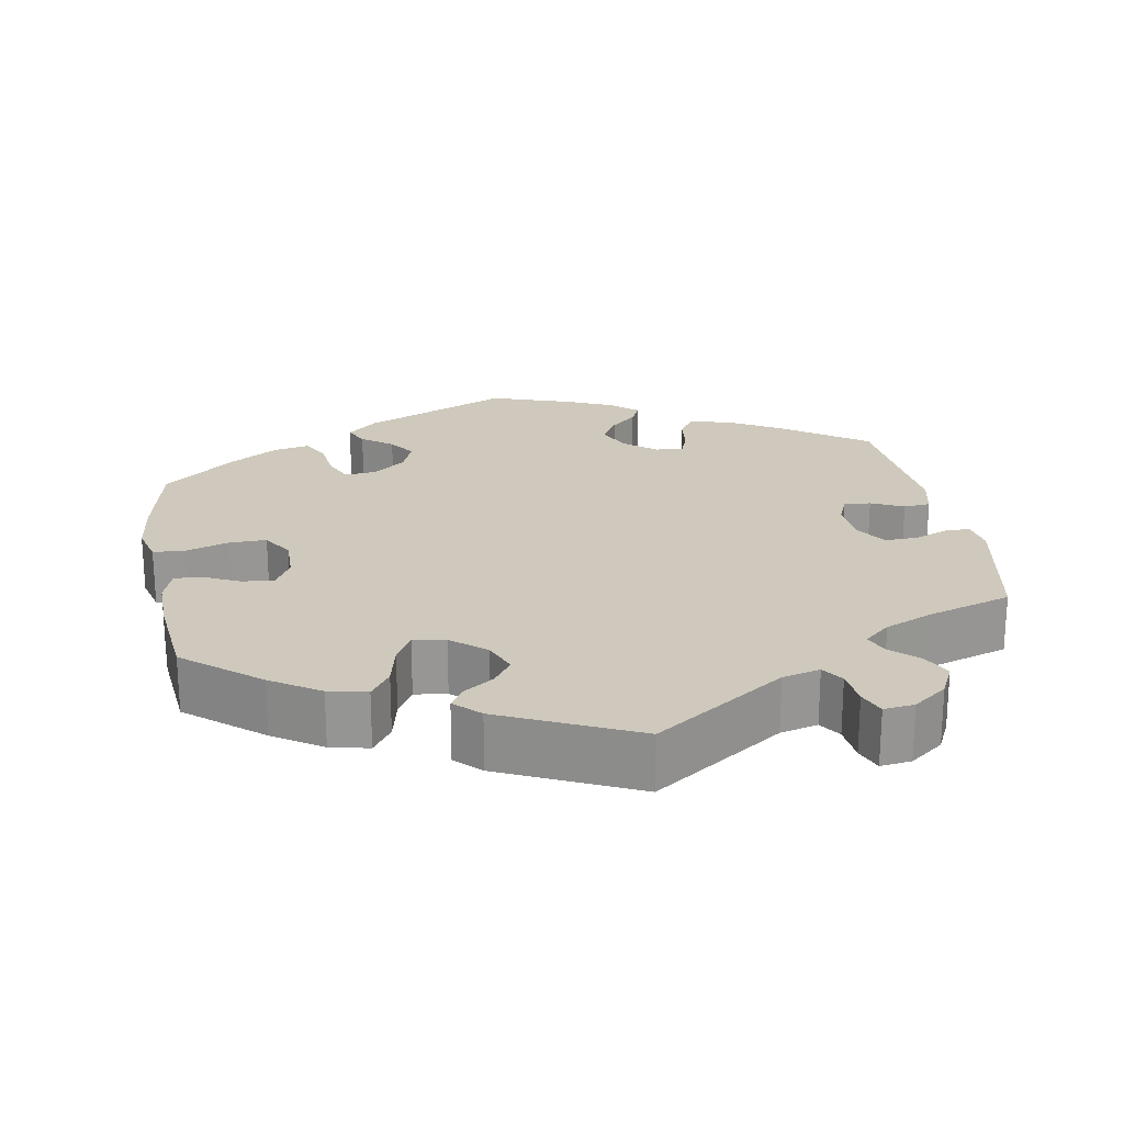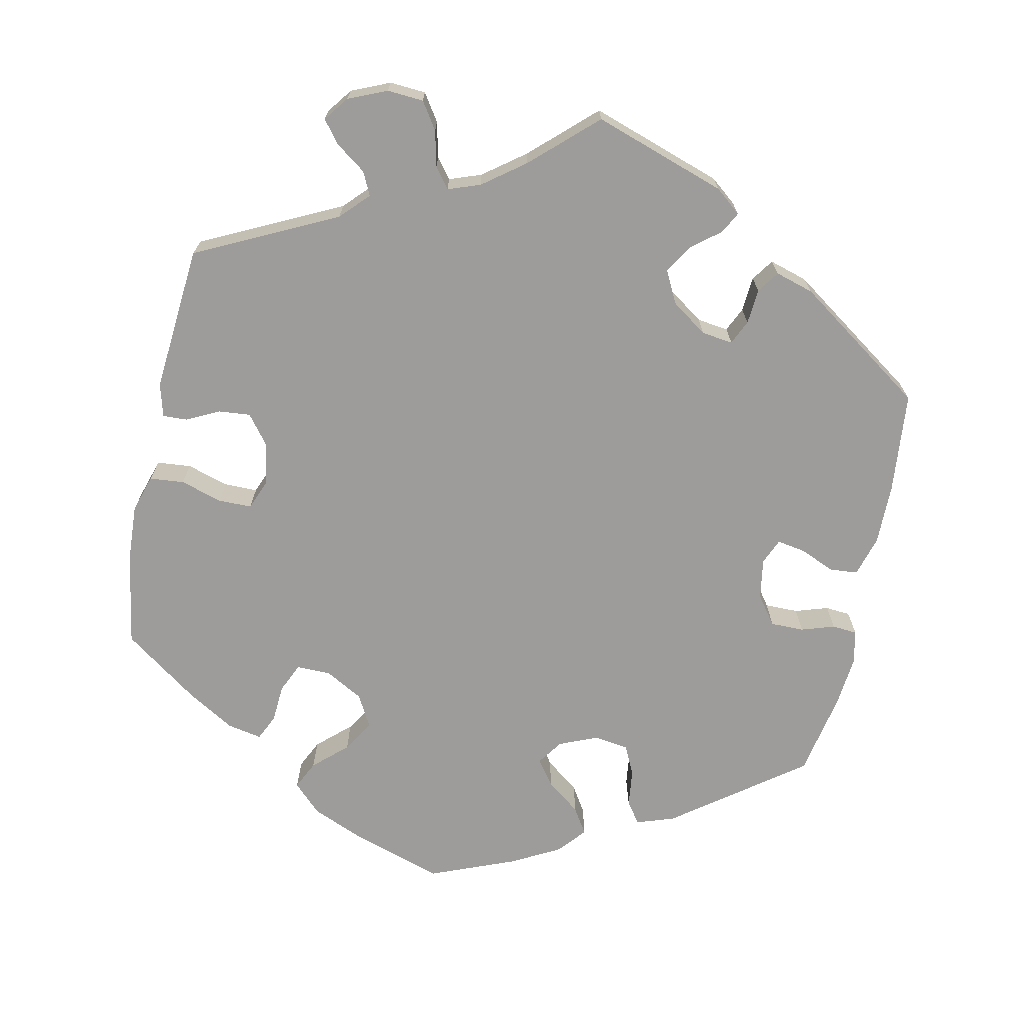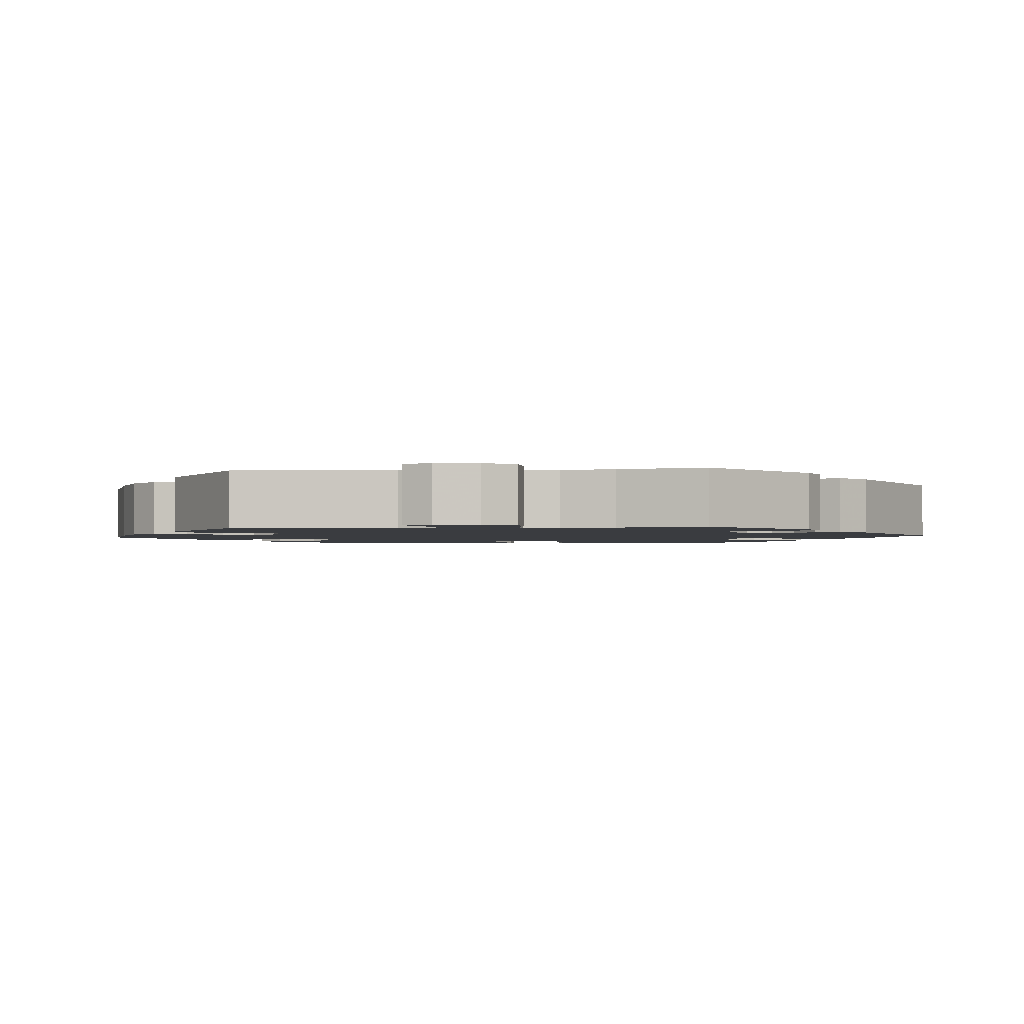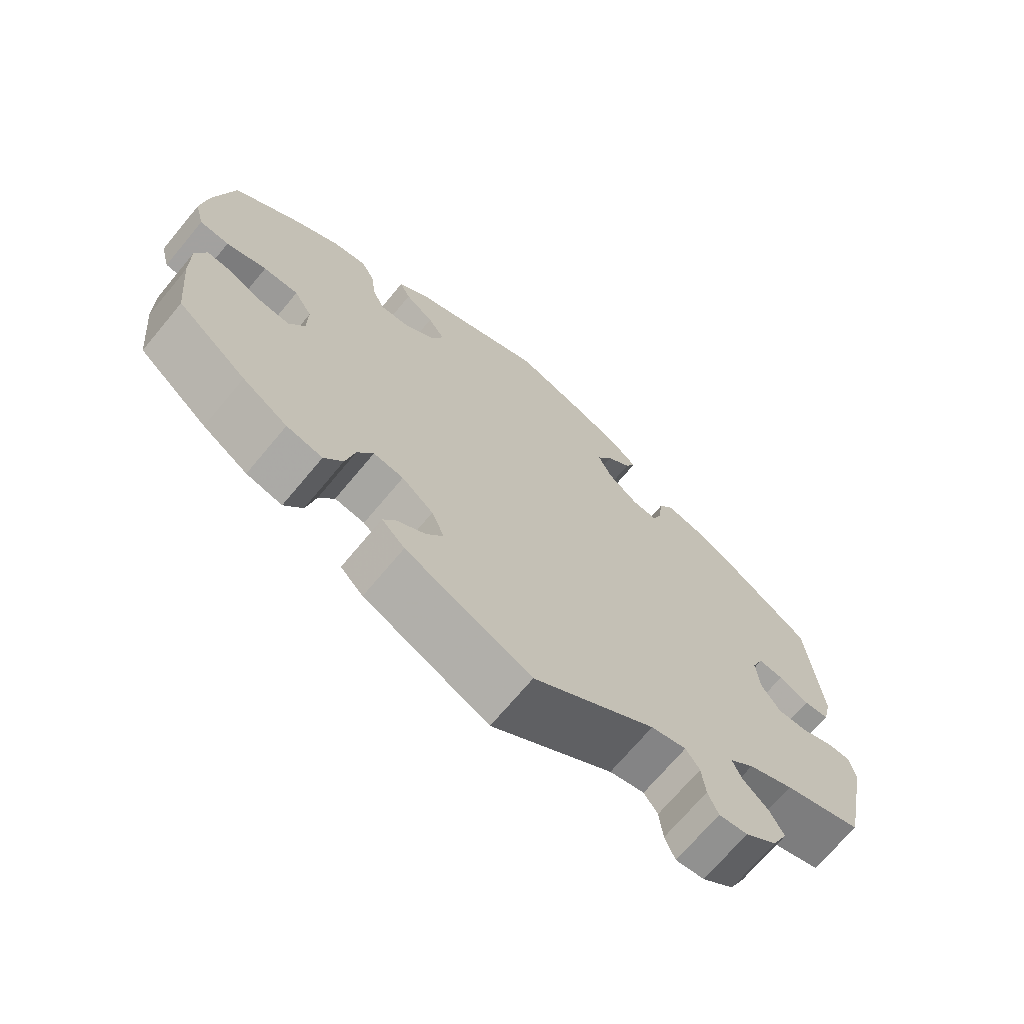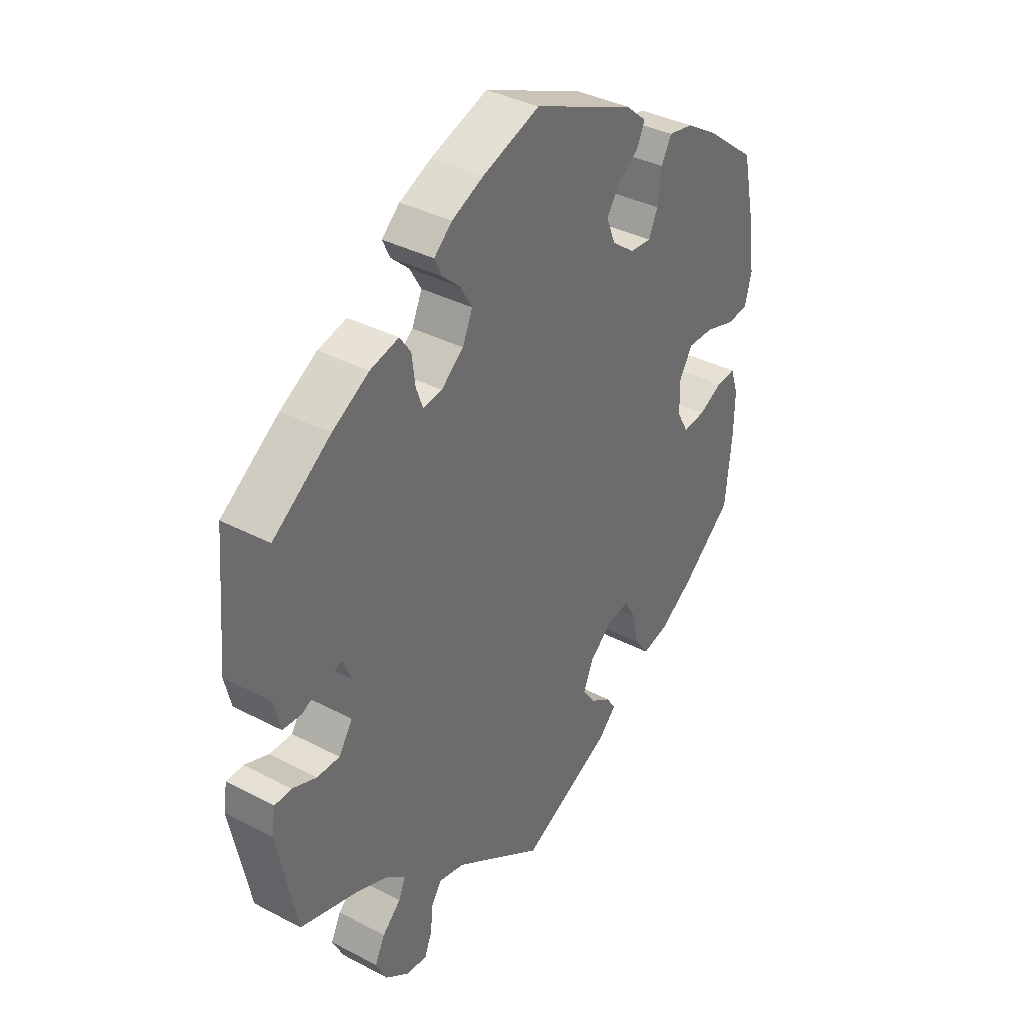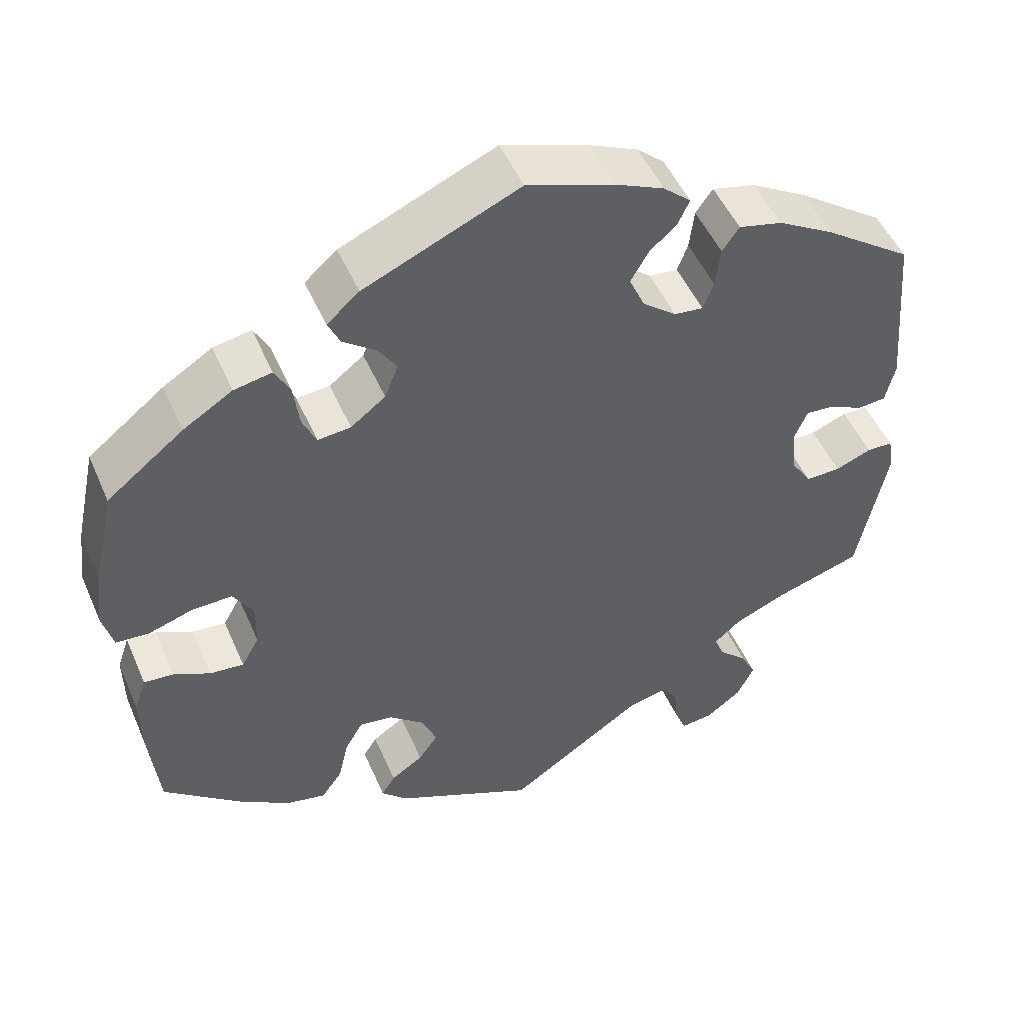
<metadata>
{"format":"obj","ext":"obj","renderer":"f3d","projection":"perspective","resolution":1024,"background":"white","views":[{"elev":22.4,"azim":169.9,"up":"+Y"},{"elev":-70.1,"azim":-131.8,"up":"+Y"},{"elev":-1.9,"azim":-143.7,"up":"+Y"},{"elev":-70.1,"azim":140.2,"up":"+Z"},{"elev":37.2,"azim":-56.0,"up":"+Z"},{"elev":49.8,"azim":157.0,"up":"+Z"}]}
</metadata>
<code>
v 0.192 0.07 0.494
v 0.232 0.07 0.459
v 0.217 0.07 0.427
v 0.177 0.07 0.397
v 0.153 0.07 0.362
v 0.17 0.07 0.319
v 0.213 0.07 0.286
v 0.254 0.07 0.282
v 0.271 0.07 0.32
v 0.278 0.07 0.375
v 0.297 0.07 0.411
v 0.344 0.07 0.402
v 0.405 0.07 0.364
v 0.5 0.07 0.289
v 0.527 0.07 0.164
v 0.536 0.07 0.091
v 0.523 0.07 0.041
v 0.482 0.07 0.038
v 0.426 0.07 0.056
v 0.377 0.07 0.057
v 0.352 0.07 0.016
v 0.353 0.07 -0.041
v 0.375 0.07 -0.08
v 0.417 0.07 -0.076
v 0.462 0.07 -0.054
v 0.499 0.07 -0.051
v 0.514 0.07 -0.095
v 0.513 0.07 -0.167
v 0.501 0.07 -0.288
v 0.404 0.07 -0.368
v 0.341 0.07 -0.409
v 0.291 0.07 -0.42
v 0.265 0.07 -0.383
v 0.252 0.07 -0.327
v 0.23 0.07 -0.289
v 0.188 0.07 -0.295
v 0.144 0.07 -0.332
v 0.126 0.07 -0.376
v 0.15 0.07 -0.41
v 0.19 0.07 -0.437
v 0.207 0.07 -0.464
v 0.175 0.07 -0.496
v 0 0.07 -0.578
v -0.17 0.07 -0.463
v -0.219 0.07 -0.451
v -0.238 0.07 -0.479
v -0.243 0.07 -0.527
v -0.257 0.07 -0.562
v -0.297 0.07 -0.557
v -0.341 0.07 -0.524
v -0.362 0.07 -0.481
v -0.343 0.07 -0.443
v -0.308 0.07 -0.41
v -0.295 0.07 -0.379
v -0.329 0.07 -0.35
v -0.392 0.07 -0.323
v -0.501 0.07 -0.289
v -0.537 0.07 -0.109
v -0.53 0.07 -0.066
v -0.498 0.07 -0.065
v -0.453 0.07 -0.083
v -0.41 0.07 -0.084
v -0.384 0.07 -0.044
v -0.379 0.07 0.013
v -0.395 0.07 0.051
v -0.43 0.07 0.048
v -0.472 0.07 0.028
v -0.507 0.07 0.031
v -0.519 0.07 0.082
v -0.501 0.07 0.289
v -0.392 0.07 0.366
v -0.323 0.07 0.406
v -0.269 0.07 0.419
v -0.248 0.07 0.389
v -0.242 0.07 0.339
v -0.229 0.07 0.304
v -0.193 0.07 0.308
v -0.151 0.07 0.342
v -0.132 0.07 0.385
v -0.154 0.07 0.423
v -0.188 0.07 0.454
v -0.202 0.07 0.484
v -0.168 0.07 0.514
v -0.108 0.07 0.541
v 0 0.07 0.578
v 0.192 0 0.494
v 0.232 0 0.459
v 0.217 0 0.427
v 0.177 0 0.397
v 0.153 0 0.362
v 0.17 0 0.319
v 0.213 0 0.286
v 0.254 0 0.282
v 0.271 0 0.32
v 0.278 0 0.375
v 0.297 0 0.411
v 0.344 0 0.402
v 0.405 0 0.364
v 0.5 0 0.289
v 0.527 0 0.164
v 0.536 0 0.091
v 0.523 0 0.041
v 0.482 0 0.038
v 0.426 0 0.056
v 0.377 0 0.057
v 0.352 0 0.016
v 0.353 0 -0.041
v 0.375 0 -0.08
v 0.417 0 -0.076
v 0.462 0 -0.054
v 0.499 0 -0.051
v 0.514 0 -0.095
v 0.513 0 -0.167
v 0.501 0 -0.288
v 0.404 0 -0.368
v 0.341 0 -0.409
v 0.291 0 -0.42
v 0.265 0 -0.383
v 0.252 0 -0.327
v 0.23 0 -0.289
v 0.188 0 -0.295
v 0.144 0 -0.332
v 0.126 0 -0.376
v 0.15 0 -0.41
v 0.19 0 -0.437
v 0.207 0 -0.464
v 0.175 0 -0.496
v 0 0 -0.578
v -0.17 0 -0.463
v -0.219 0 -0.451
v -0.238 0 -0.479
v -0.243 0 -0.527
v -0.257 0 -0.562
v -0.297 0 -0.557
v -0.341 0 -0.524
v -0.362 0 -0.481
v -0.343 0 -0.443
v -0.308 0 -0.41
v -0.295 0 -0.379
v -0.329 0 -0.35
v -0.392 0 -0.323
v -0.501 0 -0.289
v -0.537 0 -0.109
v -0.53 0 -0.066
v -0.498 0 -0.065
v -0.453 0 -0.083
v -0.41 0 -0.084
v -0.384 0 -0.044
v -0.379 0 0.013
v -0.395 0 0.051
v -0.43 0 0.048
v -0.472 0 0.028
v -0.507 0 0.031
v -0.519 0 0.082
v -0.501 0 0.289
v -0.392 0 0.366
v -0.323 0 0.406
v -0.269 0 0.419
v -0.248 0 0.389
v -0.242 0 0.339
v -0.229 0 0.304
v -0.193 0 0.308
v -0.151 0 0.342
v -0.132 0 0.385
v -0.154 0 0.423
v -0.188 0 0.454
v -0.202 0 0.484
v -0.168 0 0.514
v -0.108 0 0.541
v 0 0 0.578
f 80 81 82 83
f 79 80 83 84
f 72 73 74 75
f 72 75 76
f 71 72 76
f 70 71 76
f 69 70 76
f 66 67 68 69
f 65 66 69 76
f 64 65 76 77
f 58 59 60 61
f 56 57 58 61
f 55 56 61 62
f 54 55 62 63
f 50 51 52 53
f 50 53 54
f 49 50 54
f 46 47 48 49
f 45 46 49 54
f 44 45 54 63
f 39 40 41 42
f 38 39 42 43
f 37 38 43 44
f 31 32 33 34
f 31 34 35
f 30 31 35
f 29 30 35
f 28 29 35
f 27 28 35 36
f 24 25 26 27
f 23 24 27 36
f 16 17 18 19
f 16 19 20
f 15 16 20
f 14 15 20
f 13 14 20 21
f 9 10 11 12
f 8 9 12 13
f 1 2 3 4
f 1 4 5
f 79 84 85 1
f 63 64 77 78
f 37 44 63 78
f 22 23 36 37
f 21 22 37 78
f 8 13 21
f 7 8 21
f 6 7 21 78
f 5 6 78 79
f 1 5 79
f 168 167 166 165
f 169 168 165 164
f 160 159 158 157
f 161 160 157
f 161 157 156
f 161 156 155
f 161 155 154
f 154 153 152 151
f 161 154 151 150
f 162 161 150 149
f 146 145 144 143
f 146 143 142 141
f 147 146 141 140
f 148 147 140 139
f 138 137 136 135
f 139 138 135
f 139 135 134
f 134 133 132 131
f 139 134 131 130
f 148 139 130 129
f 127 126 125 124
f 128 127 124 123
f 129 128 123 122
f 119 118 117 116
f 120 119 116
f 120 116 115
f 120 115 114
f 120 114 113
f 121 120 113 112
f 112 111 110 109
f 121 112 109 108
f 104 103 102 101
f 105 104 101
f 105 101 100
f 105 100 99
f 106 105 99 98
f 97 96 95 94
f 98 97 94 93
f 89 88 87 86
f 90 89 86
f 86 170 169 164
f 163 162 149 148
f 163 148 129 122
f 122 121 108 107
f 163 122 107 106
f 106 98 93
f 106 93 92
f 163 106 92 91
f 164 163 91 90
f 164 90 86
f 1 86 87 2
f 2 87 88 3
f 3 88 89 4
f 4 89 90 5
f 5 90 91 6
f 6 91 92 7
f 7 92 93 8
f 8 93 94 9
f 9 94 95 10
f 10 95 96 11
f 11 96 97 12
f 12 97 98 13
f 13 98 99 14
f 14 99 100 15
f 15 100 101 16
f 16 101 102 17
f 17 102 103 18
f 18 103 104 19
f 19 104 105 20
f 20 105 106 21
f 21 106 107 22
f 22 107 108 23
f 23 108 109 24
f 24 109 110 25
f 25 110 111 26
f 26 111 112 27
f 27 112 113 28
f 28 113 114 29
f 29 114 115 30
f 30 115 116 31
f 31 116 117 32
f 32 117 118 33
f 33 118 119 34
f 34 119 120 35
f 35 120 121 36
f 36 121 122 37
f 37 122 123 38
f 38 123 124 39
f 39 124 125 40
f 40 125 126 41
f 41 126 127 42
f 42 127 128 43
f 43 128 129 44
f 44 129 130 45
f 45 130 131 46
f 46 131 132 47
f 47 132 133 48
f 48 133 134 49
f 49 134 135 50
f 50 135 136 51
f 51 136 137 52
f 52 137 138 53
f 53 138 139 54
f 54 139 140 55
f 55 140 141 56
f 56 141 142 57
f 57 142 143 58
f 58 143 144 59
f 59 144 145 60
f 60 145 146 61
f 61 146 147 62
f 62 147 148 63
f 63 148 149 64
f 64 149 150 65
f 65 150 151 66
f 66 151 152 67
f 67 152 153 68
f 68 153 154 69
f 69 154 155 70
f 70 155 156 71
f 71 156 157 72
f 72 157 158 73
f 73 158 159 74
f 74 159 160 75
f 75 160 161 76
f 76 161 162 77
f 77 162 163 78
f 78 163 164 79
f 79 164 165 80
f 80 165 166 81
f 81 166 167 82
f 82 167 168 83
f 83 168 169 84
f 84 169 170 85
f 85 170 86 1

</code>
